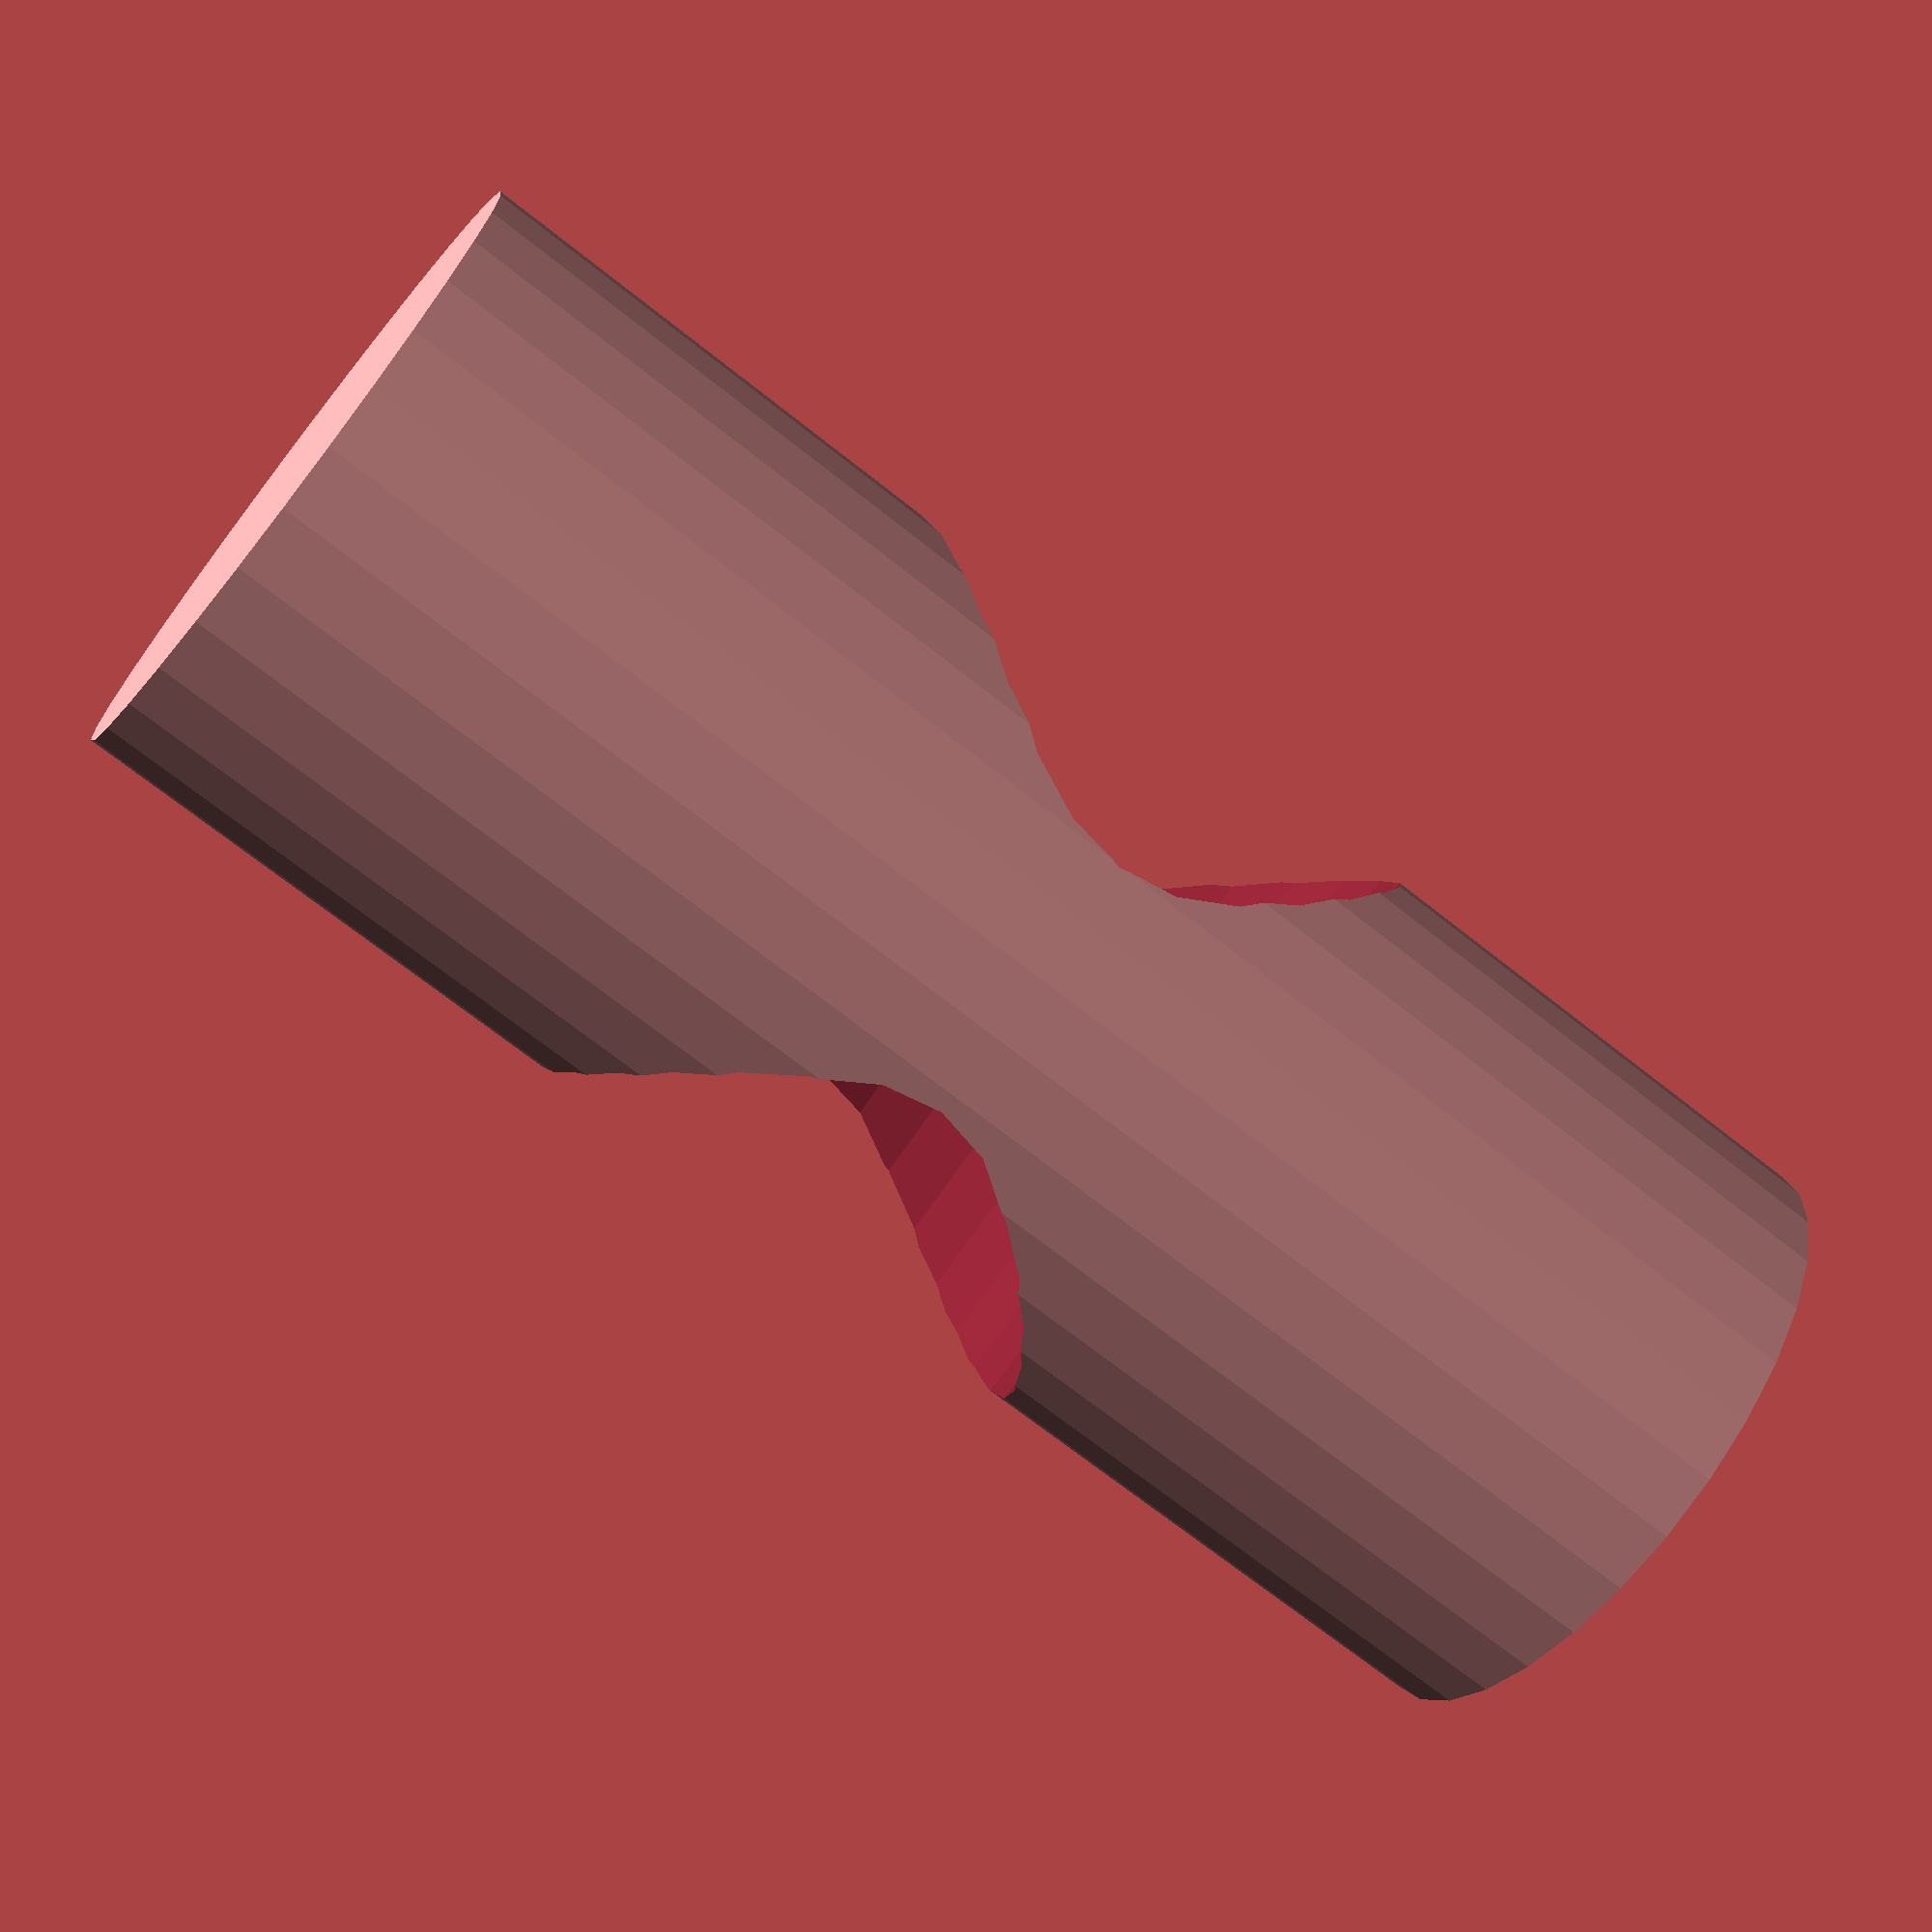
<openscad>
module base_cylinder() {
  cylinder(50, 10, 10);
}

difference() {
  translate([0, -25, -25])
  base_cylinder();

  rotate([90, 0, 0])
  cylinder(50, 8, 10);
}
</openscad>
<views>
elev=250.2 azim=68.7 roll=128.4 proj=p view=wireframe
</views>
